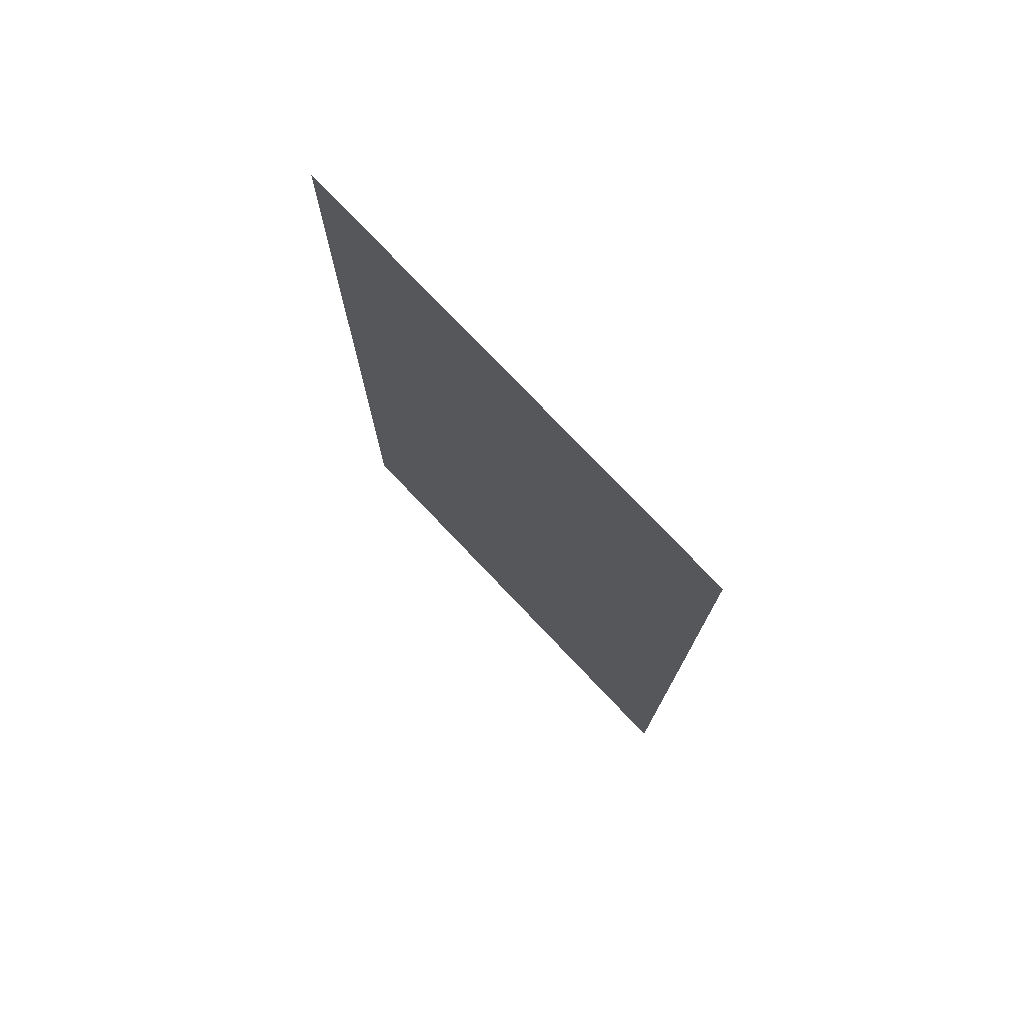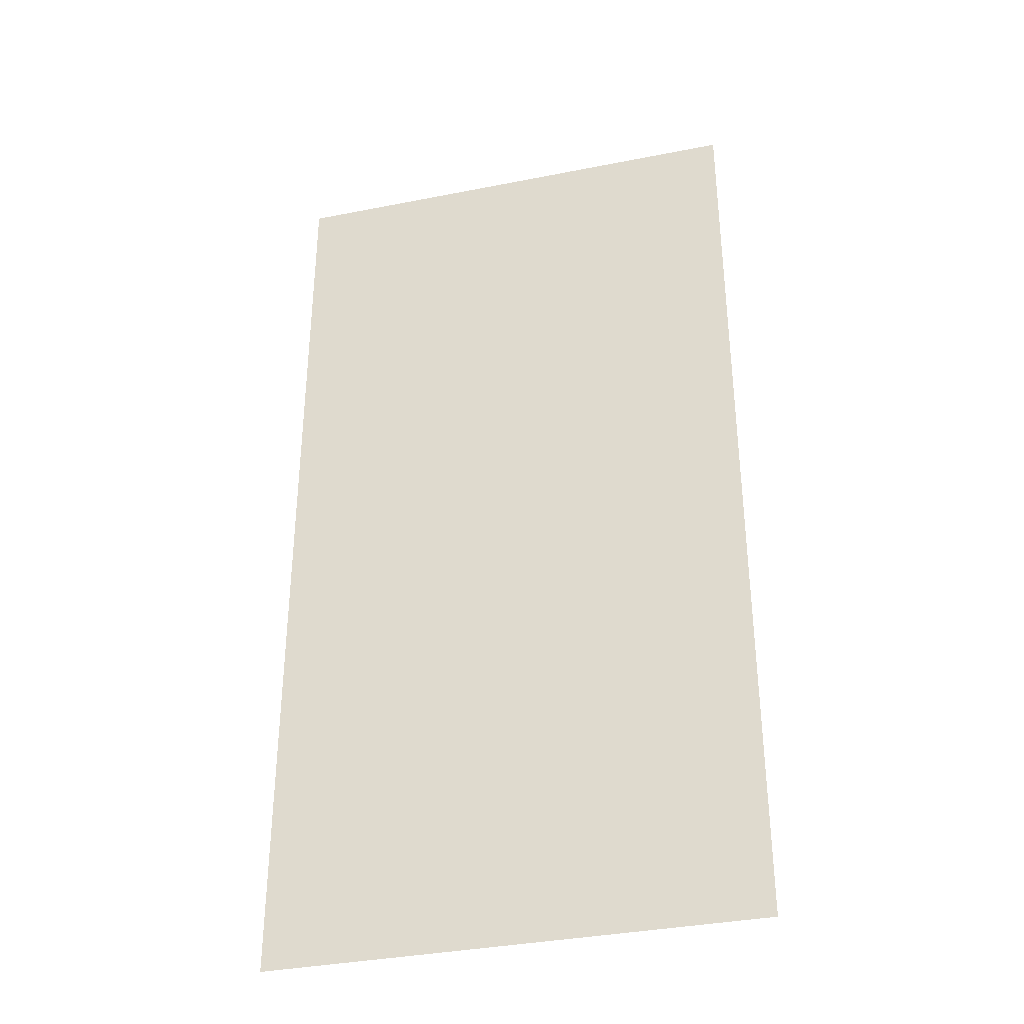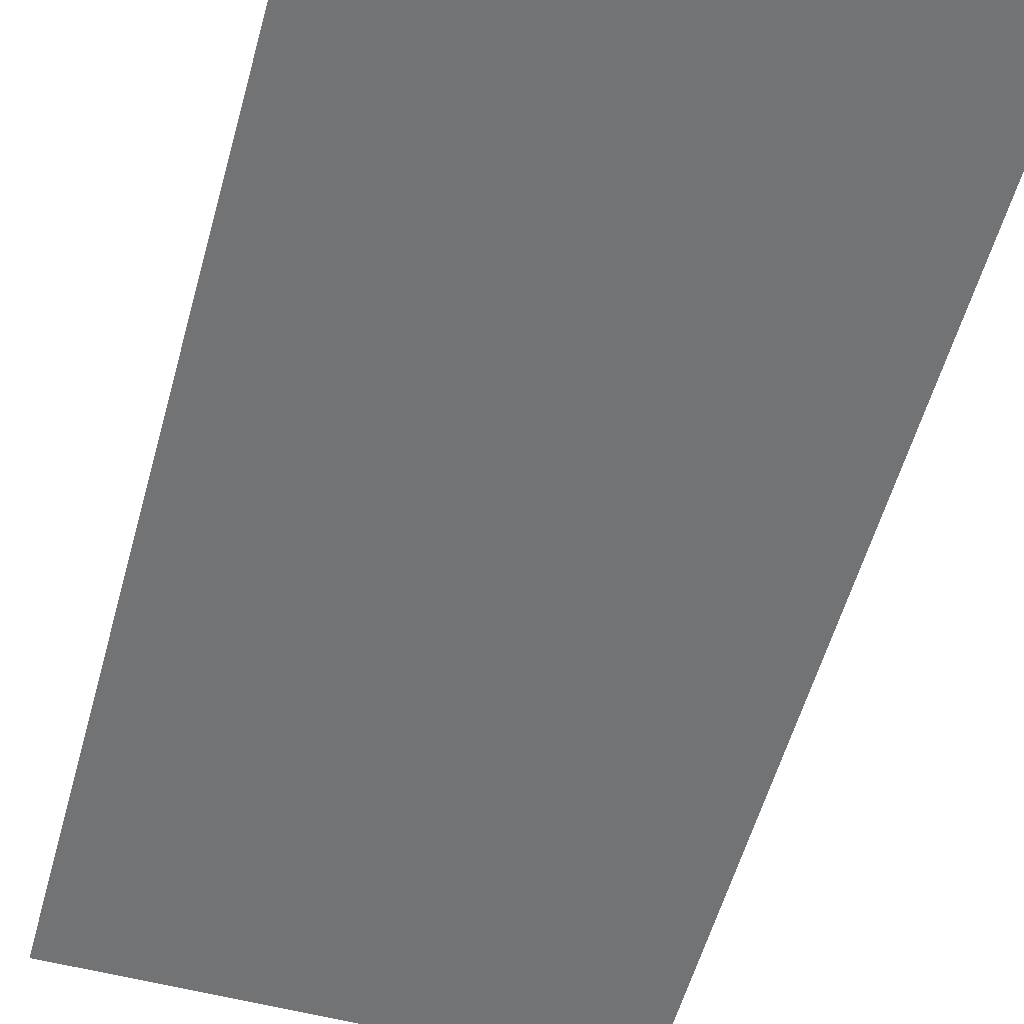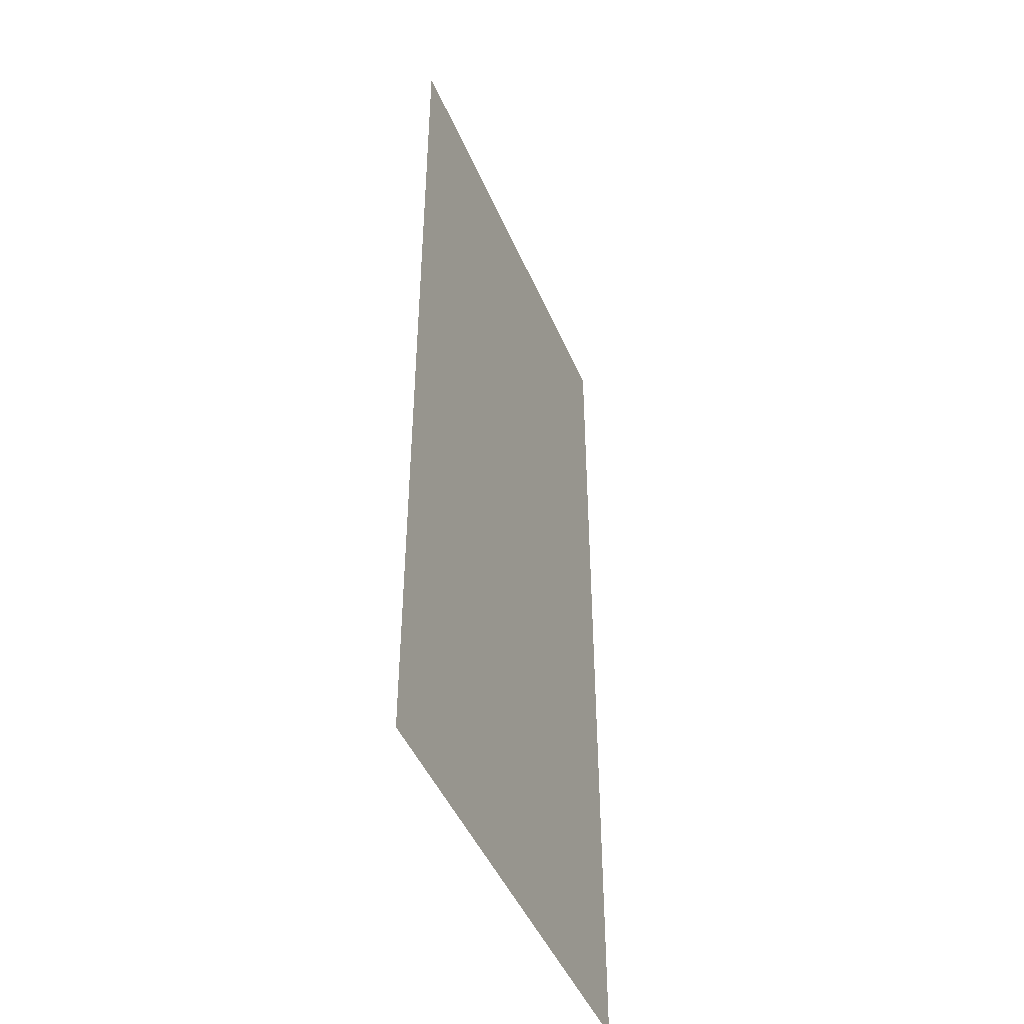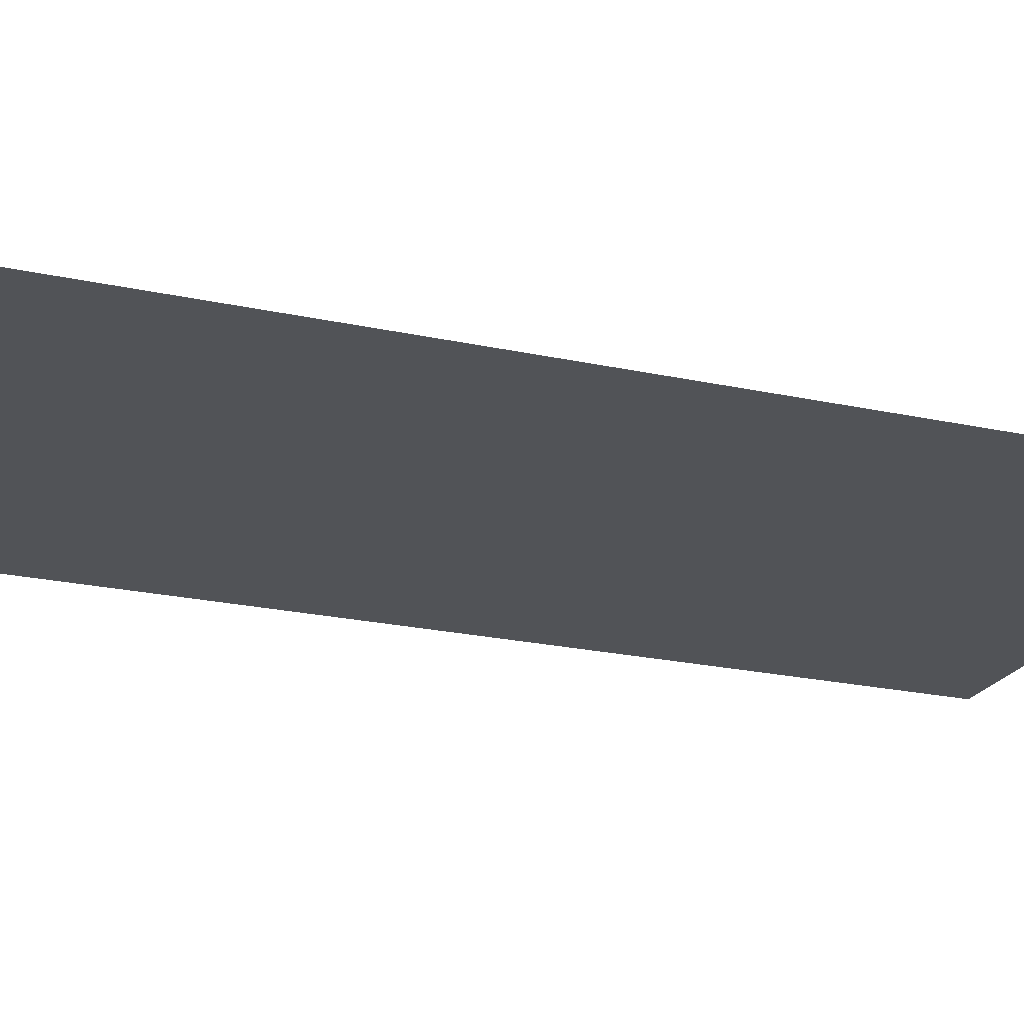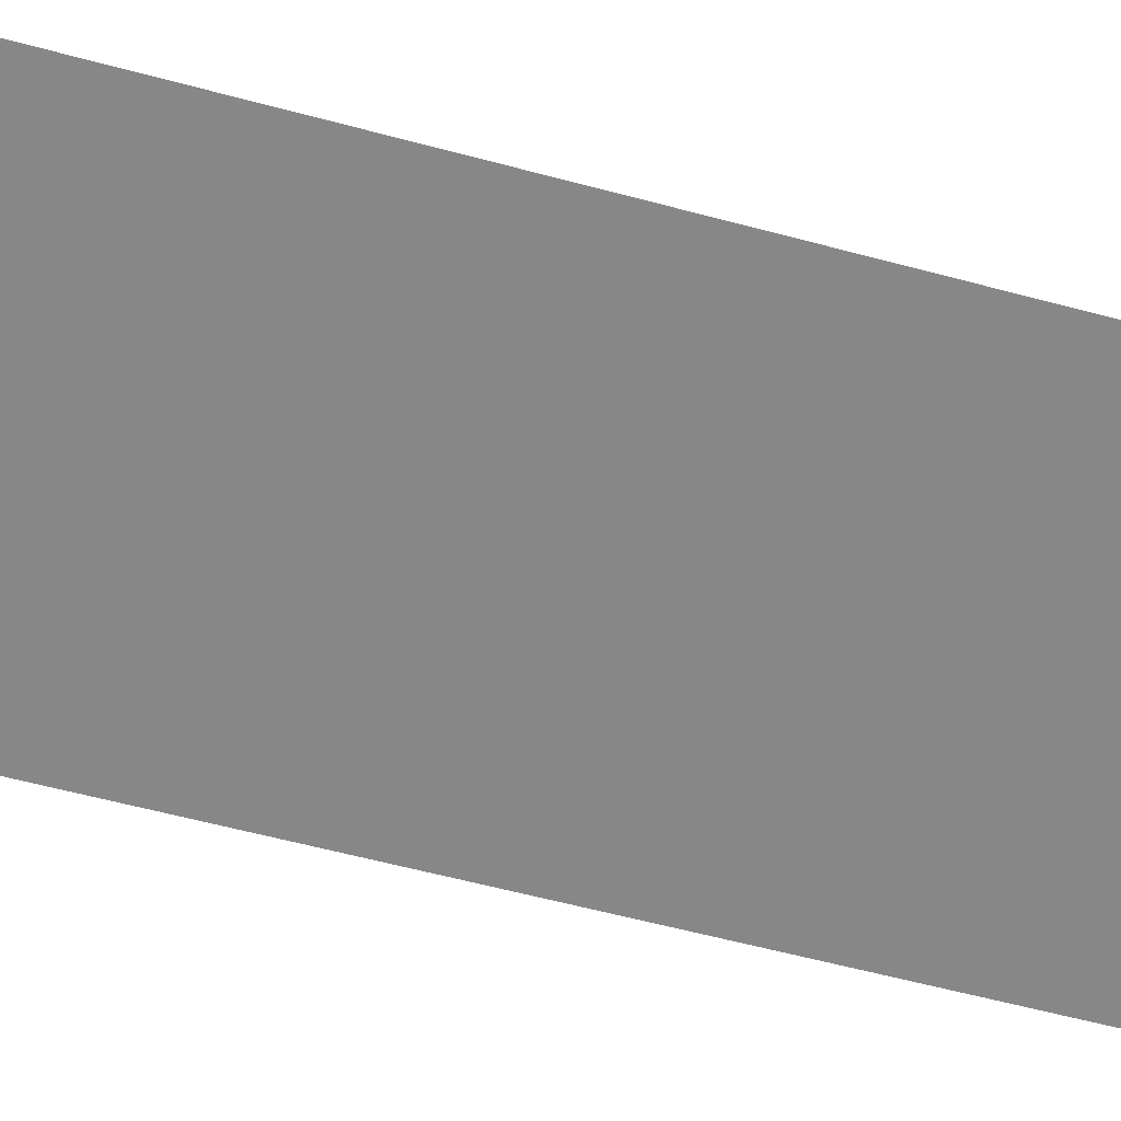
<metadata>
{"format":"obj","ext":"obj","renderer":"f3d","projection":"perspective","resolution":1024,"background":"white","views":[{"elev":76.9,"azim":46.4,"up":"+Y"},{"elev":-35.9,"azim":-165.4,"up":"+Y"},{"elev":-55.9,"azim":164.7,"up":"+Z"},{"elev":-46.5,"azim":112.4,"up":"+Y"},{"elev":-21.8,"azim":68.7,"up":"+Z"},{"elev":-62.6,"azim":75.0,"up":"+Z"}]}
</metadata>
<code>
v -832 -192 0
v -864 -192 0
v -864 -160 0
v -832 -160 0
v -832 -224 0
v -864 -224 0
v -864 -192 0
v -832 -192 0
g Boulanje-Town_mesh_0065
f 1 2 3 4
f 5 6 7 8

</code>
